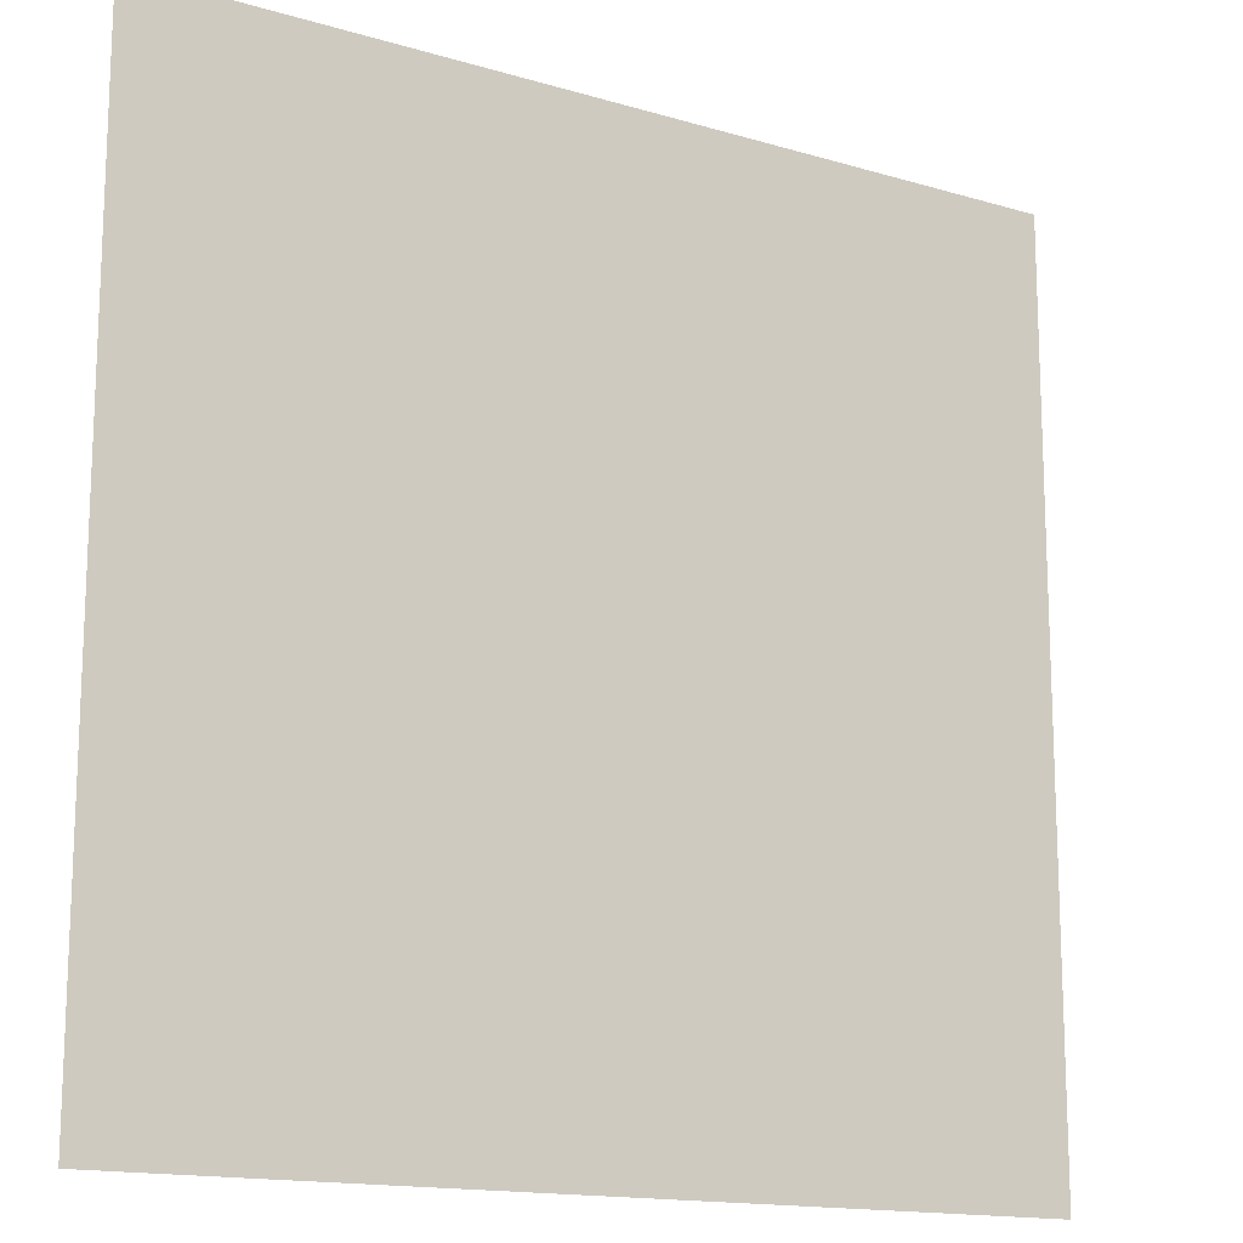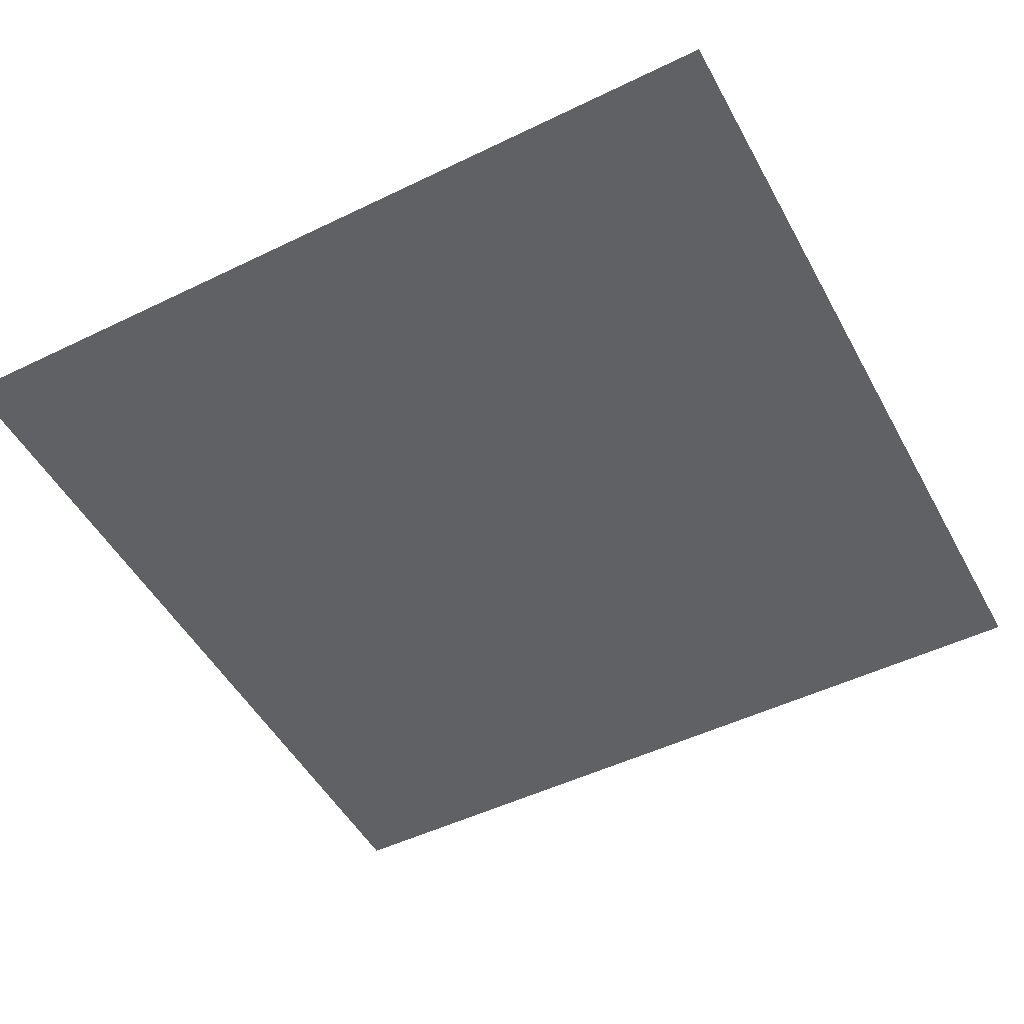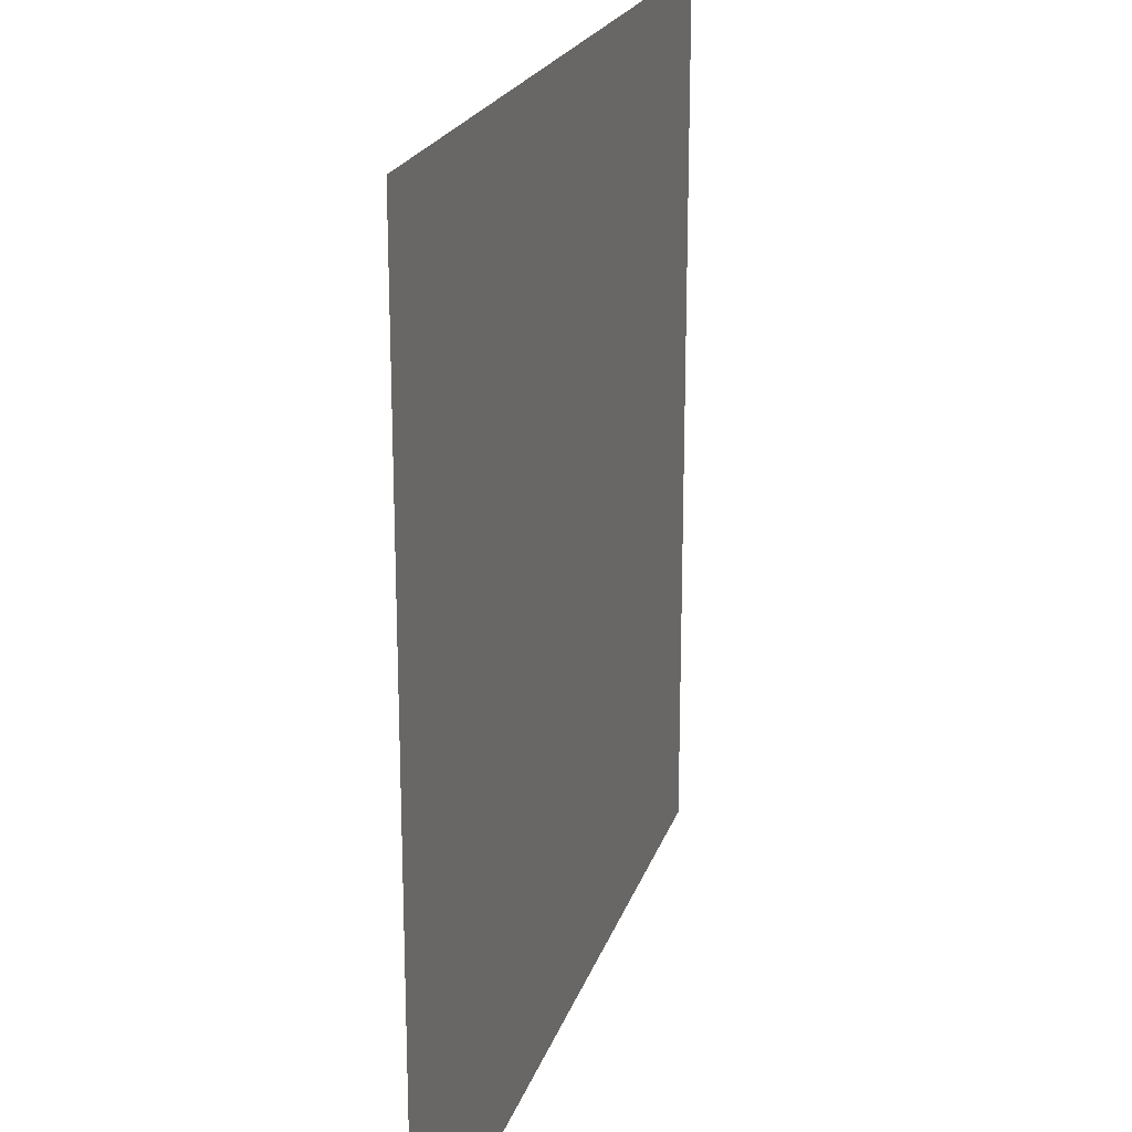
<metadata>
{"format":"obj","ext":"obj","renderer":"f3d","projection":"perspective","resolution":1024,"background":"white","views":[{"elev":-15.0,"azim":-32.7,"up":"+Y"},{"elev":-49.8,"azim":-152.1,"up":"+Z"},{"elev":21.1,"azim":-74.5,"up":"+Y"}]}
</metadata>
<code>
o MeshFridgeFreezerdoorB6_3_GeomSubset_6
v 0.005905 0.04764 -0.8953
v 0.005895 0.04764 -0.8953
v 0.005905 0.04765 -0.8953
v 0.005895 0.04765 -0.8953
v 0.005905 0.04764 -0.8953
v 0.005895 0.04764 -0.8953
v 0.005905 0.04765 -0.8953
v 0.005895 0.04765 -0.8953
v 0.005905 0.04764 -0.8953
v 0.005895 0.04764 -0.8953
v 0.005905 0.04765 -0.8953
v 0.005895 0.04765 -0.8953
v 0.005905 0.04764 -0.8953
v 0.005895 0.04764 -0.8953
v 0.005905 0.04765 -0.8953
v 0.005895 0.04765 -0.8953
v 0.005905 0.04764 -0.8953
v 0.005895 0.04764 -0.8953
v 0.005905 0.04765 -0.8953
v 0.005895 0.04765 -0.8953
v 0.005905 0.04764 -0.8953
v 0.005895 0.04764 -0.8953
v 0.005905 0.04765 -0.8953
v 0.005895 0.04765 -0.8953
v 0.005905 0.04764 -0.8953
v 0.005895 0.04764 -0.8953
v 0.005905 0.04765 -0.8953
v 0.005895 0.04765 -0.8953
v -0.4853 -0.2156 0.2976
v -0.491 -0.2156 0.3026
v 0.5007 -0.2156 0.3026
v 0.495 -0.2156 0.2976
v -0.4853 -0.346 0.2976
v 0.495 -0.346 0.2976
v -0.4865 -0.2078 0.3066
v -0.4808 -0.2078 0.3016
v 0.4905 -0.2078 0.3016
v 0.4961 -0.2078 0.3066
v -0.3793 -0.2085 0.3885
v -0.3842 -0.2085 0.3926
v 0.3938 -0.2085 0.3926
v 0.3889 -0.2085 0.3885
v 0.4721 -0.2156 0.8919
v 0.4979 -0.2156 0.8692
v 0.4676 -0.2078 0.8879
v 0.4934 -0.2078 0.8652
v 0.3915 -0.2072 0.7862
v 0.3691 -0.2072 0.8048
v -0.4625 -0.2156 0.8919
v -0.4883 -0.2156 0.8692
v -0.4837 -0.2078 0.8652
v -0.4579 -0.2078 0.8879
v -0.3595 -0.2072 0.8048
v -0.3818 -0.2072 0.7862
v 0.3849 -0.2072 0.7993
v -0.3752 -0.2072 0.7993
v -0.4807 -0.2156 0.8853
v -0.4761 -0.2078 0.8813
v 0.4858 -0.2078 0.8813
v 0.4903 -0.2156 0.8853
v -0.491 -0.3395 0.3026
v -0.486 -0.346 0.2982
v 0.4957 -0.346 0.2982
v 0.5007 -0.3395 0.3026
v 0.4979 -0.3395 0.8692
v 0.491 -0.346 0.868
v 0.4721 -0.3395 0.8919
v 0.4707 -0.346 0.8858
v -0.4625 -0.3395 0.8919
v -0.4611 -0.346 0.8858
v -0.4883 -0.3395 0.8692
v -0.4813 -0.346 0.868
v 0.4903 -0.3395 0.8853
v 0.4853 -0.346 0.8809
v -0.4807 -0.3395 0.8853
v -0.4757 -0.346 0.8809
v -0.498 -0.215 0.3807
v -0.5006 -0.2088 0.3807
v -0.4994 -0.2022 0.3808
v -0.4948 -0.197 0.3808
v -0.4879 -0.1946 0.3808
v -0.4807 -0.1957 0.3808
v -0.475 -0.1999 0.3808
v -0.4724 -0.2061 0.3807
v -0.4736 -0.2127 0.3807
v -0.4783 -0.2178 0.3807
v -0.4851 -0.2202 0.3807
v -0.4923 -0.2192 0.3807
v -0.498 -0.2153 0.4332
v -0.5006 -0.2091 0.4332
v -0.4994 -0.2025 0.4333
v -0.4948 -0.1973 0.4333
v -0.4879 -0.1949 0.4333
v -0.4807 -0.196 0.4333
v -0.475 -0.2001 0.4333
v -0.4724 -0.2064 0.4333
v -0.4736 -0.2129 0.4332
v -0.4783 -0.2181 0.4332
v -0.4851 -0.2205 0.4332
v -0.4923 -0.2195 0.4332
v -0.498 -0.215 0.7595
v -0.5006 -0.2088 0.7595
v -0.4994 -0.2022 0.7596
v -0.4948 -0.197 0.7596
v -0.4879 -0.1946 0.7596
v -0.4807 -0.1957 0.7596
v -0.475 -0.1999 0.7596
v -0.4724 -0.2061 0.7595
v -0.4736 -0.2127 0.7595
v -0.4783 -0.2178 0.7595
v -0.4851 -0.2202 0.7595
v -0.4923 -0.2192 0.7595
v -0.498 -0.2153 0.812
v -0.5006 -0.2091 0.812
v -0.4994 -0.2025 0.8121
v -0.4948 -0.1973 0.8121
v -0.4879 -0.1949 0.8121
v -0.4807 -0.196 0.8121
v -0.475 -0.2001 0.8121
v -0.4724 -0.2064 0.812
v -0.4736 -0.2129 0.812
v -0.4783 -0.2181 0.812
v -0.4851 -0.2205 0.812
v -0.4923 -0.2195 0.812
v -0.3384 -0.1602 0.4283
v -0.3384 -0.1602 0.5971
v 0.3478 -0.1602 0.5971
v 0.3478 -0.1602 0.4283
v -0.3349 -0.1492 0.4283
v -0.3349 -0.1492 0.5971
v 0.3443 -0.1492 0.5971
v 0.3443 -0.1492 0.4283
v 0.334 -0.1602 0.5971
v 0.334 -0.1602 0.4283
v 0.334 -0.1454 0.5971
v 0.334 -0.1454 0.4283
v -0.3249 -0.1602 0.4283
v -0.3249 -0.1602 0.5971
v -0.3249 -0.1454 0.5971
v -0.3249 -0.1454 0.4283
v -0.3384 -0.3061 0.4283
v -0.3384 -0.3061 0.5971
v 0.3478 -0.3061 0.5971
v 0.3478 -0.3061 0.4283
v 0.334 -0.3061 0.5971
v 0.334 -0.3061 0.4283
v -0.3249 -0.3061 0.4283
v -0.3249 -0.3061 0.5971
v -0.3696 -0.1914 0.3973
v -0.3746 -0.1914 0.4014
v 0.3842 -0.1914 0.4014
v 0.3793 -0.1914 0.3973
v -0.335 -0.1913 0.4262
v -0.34 -0.1912 0.4303
v 0.3497 -0.1912 0.4303
v 0.3447 -0.1913 0.4262
v -0.34 -0.3023 0.4307
v -0.335 -0.3023 0.4266
v 0.3447 -0.3023 0.4266
v 0.3497 -0.3023 0.4307
v 0.3594 -0.1888 0.7958
v 0.3819 -0.189 0.7771
v 0.3248 -0.189 0.767
v 0.3473 -0.1891 0.7483
v 0.3248 -0.3001 0.7674
v 0.3473 -0.3002 0.7487
v -0.3497 -0.1888 0.7958
v -0.3722 -0.189 0.7771
v -0.3151 -0.189 0.767
v -0.3377 -0.1891 0.7483
v -0.3377 -0.3002 0.7487
v -0.3151 -0.3001 0.7674
v -0.331 -0.1891 0.7615
v -0.331 -0.3001 0.762
v 0.3407 -0.3001 0.762
v 0.3407 -0.1891 0.7615
v -0.3656 -0.1889 0.7904
v 0.3752 -0.1889 0.7904
v 0.4381 -0.3749 0.3226
v 0.3809 -0.3749 0.3226
v 0.4357 -0.3915 0.3199
v 0.3833 -0.3915 0.3199
v 0.4349 -0.343 0.7722
v 0.3842 -0.343 0.7722
v 0.438 -0.3579 0.7712
v 0.381 -0.3579 0.7712
v 0.4362 -0.3711 0.3853
v 0.3828 -0.3711 0.3853
v 0.438 -0.3872 0.386
v 0.381 -0.3872 0.386
v 0.4381 -0.3631 0.3226
v 0.3809 -0.3631 0.3226
v 0.4349 -0.3625 0.3755
v 0.3842 -0.3625 0.3755
v 0.3842 -0.3509 0.6698
v 0.4349 -0.3509 0.6698
v 0.438 -0.3657 0.6698
v 0.381 -0.3657 0.6698
v 0.4185 -0.3438 0.8376
v 0.4358 -0.3438 0.815
v 0.3832 -0.3438 0.815
v 0.4006 -0.3438 0.8376
v 0.4372 -0.3567 0.8161
v 0.4171 -0.3567 0.8402
v 0.402 -0.3567 0.8402
v 0.3818 -0.3567 0.8161
v 0.3895 -0.3438 0.8313
v 0.3886 -0.3567 0.8334
v 0.4304 -0.3567 0.8334
v 0.4295 -0.3438 0.8313
v 0.43 -0.3944 0.332
v 0.3891 -0.3944 0.332
v 0.4322 -0.3624 0.7721
v 0.3868 -0.3624 0.7721
v 0.4322 -0.3916 0.3863
v 0.3868 -0.3916 0.3863
v 0.4322 -0.3702 0.6698
v 0.3868 -0.3702 0.6698
v 0.4333 -0.361 0.8141
v 0.4176 -0.361 0.8351
v 0.4014 -0.361 0.8351
v 0.3857 -0.361 0.8141
v 0.3914 -0.361 0.8294
v 0.4276 -0.361 0.8294
v 0.3868 -0.387 0.4713
v 0.3868 -0.3789 0.5787
v 0.4322 -0.3789 0.5787
v 0.4322 -0.387 0.4713
v 0.4349 -0.3678 0.4712
v 0.4349 -0.3596 0.5786
v 0.3842 -0.3596 0.5786
v 0.3842 -0.3678 0.4712
v 0.438 -0.3826 0.4712
v 0.438 -0.3744 0.5786
v 0.381 -0.3744 0.5786
v 0.381 -0.3826 0.4712
v 0.4358 -0.3475 0.3197
v 0.3832 -0.3475 0.3197
v 0.4347 -0.3476 0.3754
v 0.3843 -0.3476 0.3754
v 0.4313 -0.3424 0.3304
v 0.3878 -0.3424 0.3304
v 0.4313 -0.3423 0.3682
v 0.3878 -0.3423 0.3682
v 0.4096 -0.3932 0.3144
v 0.4096 -0.375 0.3109
v 0.4096 -0.3406 0.7747
v 0.4096 -0.3419 0.8346
v 0.4096 -0.3567 0.841
v 0.4096 -0.3419 0.3239
v 0.4096 -0.3418 0.3746
v 0.4096 -0.3627 0.7743
v 0.4096 -0.3706 0.6699
v 0.4096 -0.3636 0.3109
v 0.4096 -0.3688 0.3947
v 0.4096 -0.3624 0.3843
v 0.4096 -0.3485 0.6698
v 0.4096 -0.395 0.3258
v 0.4096 -0.3919 0.3864
v 0.4096 -0.3612 0.8319
v 0.4096 -0.3572 0.5786
v 0.4096 -0.3654 0.4712
v 0.4096 -0.3792 0.5787
v 0.4096 -0.3874 0.4713
v 0.4096 -0.3476 0.3841
v 0.4096 -0.346 0.314
v 0.4324 -0.3751 0.3113
v 0.3866 -0.3751 0.3113
v 0.4301 -0.3872 0.3117
v 0.3889 -0.3872 0.3117
v 0.4324 -0.3635 0.3113
v 0.3866 -0.3635 0.3113
v 0.4301 -0.3521 0.3116
v 0.3889 -0.3521 0.3116
v 0.4096 -0.3885 0.3113
v 0.4096 -0.3509 0.3113
v 0.3805 -0.3492 0.7999
v 0.3838 -0.3492 0.827
v 0.3813 -0.3492 0.8162
v 0.3823 -0.3602 0.7997
v 0.381 -0.3567 0.7998
v 0.3805 -0.3537 0.7233
v 0.3805 -0.3503 0.7712
v 0.3951 -0.3395 0.8164
v 0.3841 -0.3419 0.804
v 0.4385 -0.3492 0.7999
v 0.4367 -0.3602 0.7997
v 0.438 -0.3567 0.7998
v 0.4352 -0.3492 0.827
v 0.4376 -0.3492 0.8162
v 0.424 -0.3395 0.8164
v 0.4349 -0.3419 0.804
v 0.4385 -0.3537 0.7233
v 0.4385 -0.3503 0.7712
v 0.4385 -0.3817 0.3493
v 0.4367 -0.3926 0.3502
v 0.438 -0.3892 0.3495
v 0.4385 -0.3776 0.4257
v 0.4385 -0.3797 0.3859
v 0.4385 -0.3681 0.3493
v 0.4385 -0.3736 0.3493
v 0.4368 -0.383 0.3126
v 0.4381 -0.3831 0.3226
v 0.3805 -0.3817 0.3493
v 0.3805 -0.3681 0.3493
v 0.3805 -0.3736 0.3493
v 0.3805 -0.3776 0.4257
v 0.3805 -0.3797 0.3859
v 0.3823 -0.3926 0.3502
v 0.381 -0.3892 0.3495
v 0.3822 -0.383 0.3126
v 0.3809 -0.3831 0.3226
v 0.4241 -0.367 0.3843
v 0.4349 -0.3673 0.3756
v 0.4385 -0.3551 0.3493
v 0.4385 -0.3628 0.3493
v 0.4368 -0.3692 0.3126
v 0.4381 -0.369 0.3226
v 0.3822 -0.3692 0.3126
v 0.3809 -0.369 0.3226
v 0.3805 -0.3551 0.3493
v 0.3805 -0.3628 0.3493
v 0.3951 -0.367 0.3843
v 0.3842 -0.3673 0.3756
v 0.4241 -0.344 0.7233
v 0.4349 -0.3464 0.7233
v 0.4385 -0.3625 0.6242
v 0.4385 -0.3582 0.6698
v 0.4367 -0.3647 0.7233
v 0.438 -0.3613 0.7233
v 0.3823 -0.3647 0.7233
v 0.381 -0.3613 0.7233
v 0.3805 -0.3625 0.6242
v 0.3805 -0.3582 0.6698
v 0.3951 -0.344 0.7233
v 0.3842 -0.3464 0.7233
v 0.3866 -0.3419 0.8243
v 0.3951 -0.3492 0.8382
v 0.3883 -0.3492 0.8337
v 0.3854 -0.3602 0.8261
v 0.3842 -0.3567 0.8267
v 0.3951 -0.3419 0.8328
v 0.4063 -0.3492 0.8415
v 0.4018 -0.3492 0.8407
v 0.3959 -0.3602 0.8366
v 0.3953 -0.3567 0.8378
v 0.4336 -0.3602 0.8261
v 0.4348 -0.3567 0.8267
v 0.4239 -0.3492 0.8382
v 0.4307 -0.3492 0.8337
v 0.4324 -0.3419 0.8243
v 0.4231 -0.3602 0.8366
v 0.4237 -0.3567 0.8378
v 0.4128 -0.3492 0.8415
v 0.4172 -0.3492 0.8407
v 0.424 -0.3419 0.8328
v 0.3896 -0.3602 0.8324
v 0.3968 -0.3616 0.8147
v 0.389 -0.3612 0.8228
v 0.3831 -0.3602 0.8158
v 0.4065 -0.3602 0.8397
v 0.4023 -0.3602 0.8389
v 0.3966 -0.3612 0.8303
v 0.4294 -0.3602 0.8324
v 0.4222 -0.3616 0.8147
v 0.4224 -0.3612 0.8303
v 0.4126 -0.3602 0.8397
v 0.4167 -0.3602 0.8389
v 0.4359 -0.3602 0.8158
v 0.43 -0.3612 0.8228
v 0.4367 -0.3613 0.7712
v 0.4322 -0.3612 0.8034
v 0.4367 -0.3735 0.6243
v 0.4367 -0.3692 0.6698
v 0.4223 -0.3661 0.7234
v 0.4322 -0.3657 0.7233
v 0.4232 -0.3946 0.3161
v 0.4333 -0.3941 0.3247
v 0.4223 -0.3939 0.3511
v 0.4322 -0.3935 0.3509
v 0.4367 -0.3886 0.4257
v 0.4367 -0.3906 0.3861
v 0.3823 -0.3886 0.4257
v 0.3823 -0.3906 0.3861
v 0.3969 -0.3939 0.3511
v 0.3868 -0.3935 0.3509
v 0.396 -0.3946 0.3161
v 0.3857 -0.3941 0.3247
v 0.3823 -0.3613 0.7712
v 0.3969 -0.3661 0.7234
v 0.3868 -0.3657 0.7233
v 0.3823 -0.3735 0.6243
v 0.3823 -0.3692 0.6698
v 0.3868 -0.3612 0.8034
v 0.3969 -0.3749 0.6243
v 0.3868 -0.3746 0.6243
v 0.3823 -0.3822 0.525
v 0.3823 -0.3779 0.5787
v 0.381 -0.3701 0.6243
v 0.3823 -0.386 0.4713
v 0.3969 -0.39 0.4258
v 0.3868 -0.3896 0.4258
v 0.381 -0.3852 0.4257
v 0.438 -0.3701 0.6243
v 0.4367 -0.3822 0.525
v 0.4367 -0.3779 0.5787
v 0.4223 -0.3749 0.6243
v 0.4322 -0.3746 0.6243
v 0.4367 -0.386 0.4713
v 0.438 -0.3852 0.4257
v 0.4223 -0.39 0.4258
v 0.4322 -0.3896 0.4258
v 0.3805 -0.3712 0.5249
v 0.3805 -0.3669 0.5786
v 0.3951 -0.3529 0.6242
v 0.3842 -0.3553 0.6242
v 0.3805 -0.375 0.4712
v 0.3951 -0.368 0.4257
v 0.3842 -0.3704 0.4257
v 0.4241 -0.3529 0.6242
v 0.4349 -0.3553 0.6242
v 0.4385 -0.3712 0.5249
v 0.4385 -0.3669 0.5786
v 0.4385 -0.375 0.4712
v 0.4241 -0.368 0.4257
v 0.4349 -0.3704 0.4257
v 0.438 -0.3788 0.5249
v 0.4241 -0.3616 0.5249
v 0.4349 -0.364 0.5249
v 0.3951 -0.3616 0.5249
v 0.3842 -0.364 0.5249
v 0.381 -0.3788 0.5249
v 0.4223 -0.3836 0.525
v 0.4322 -0.3832 0.525
v 0.3969 -0.3836 0.525
v 0.3868 -0.3832 0.525
v 0.4241 -0.3549 0.3843
v 0.4349 -0.355 0.3755
v 0.4378 -0.3437 0.3493
v 0.4383 -0.3477 0.3493
v 0.4368 -0.356 0.3126
v 0.4381 -0.3553 0.3226
v 0.3822 -0.356 0.3126
v 0.3809 -0.3553 0.3226
v 0.3812 -0.3437 0.3493
v 0.3807 -0.3477 0.3493
v 0.3951 -0.3549 0.3843
v 0.3842 -0.355 0.3755
v 0.4237 -0.3436 0.3835
v 0.4343 -0.3436 0.375
v 0.4234 -0.3413 0.3492
v 0.4338 -0.3419 0.3493
v 0.4237 -0.3438 0.315
v 0.4343 -0.3437 0.3235
v 0.3954 -0.3438 0.315
v 0.3848 -0.3437 0.3235
v 0.3958 -0.3413 0.3492
v 0.3852 -0.3419 0.3493
v 0.3954 -0.3436 0.3835
v 0.3848 -0.3436 0.375
v 0.4224 -0.3568 0.3109
v 0.3967 -0.3568 0.3109
v 0.4096 -0.3568 0.3109
v 0.4224 -0.3692 0.3109
v 0.4224 -0.3636 0.3109
v 0.4324 -0.3566 0.3113
v 0.4232 -0.3478 0.3126
v 0.4226 -0.3509 0.3113
v 0.3959 -0.3478 0.3126
v 0.3965 -0.3509 0.3113
v 0.3866 -0.3566 0.3113
v 0.3967 -0.3692 0.3109
v 0.3967 -0.3636 0.3109
v 0.4096 -0.3395 0.8138
v 0.4035 -0.3419 0.8352
v 0.3951 -0.3406 0.7753
v 0.424 -0.3406 0.7753
v 0.4156 -0.3419 0.8352
v 0.4128 -0.3567 0.841
v 0.4096 -0.3492 0.8415
v 0.4064 -0.3567 0.841
v 0.3957 -0.3418 0.3746
v 0.3957 -0.3419 0.3239
v 0.4096 -0.3413 0.3492
v 0.4235 -0.3419 0.3239
v 0.4235 -0.3418 0.3746
v 0.3969 -0.3706 0.6699
v 0.3969 -0.3627 0.7749
v 0.4096 -0.3661 0.7234
v 0.4223 -0.3627 0.7749
v 0.4223 -0.3706 0.6699
v 0.4096 -0.3692 0.3109
v 0.4224 -0.3822 0.3109
v 0.4224 -0.375 0.3109
v 0.4324 -0.3692 0.3113
v 0.3866 -0.3692 0.3113
v 0.3967 -0.3822 0.3109
v 0.3967 -0.375 0.3109
v 0.4241 -0.3624 0.3843
v 0.4241 -0.3688 0.3947
v 0.4096 -0.367 0.3843
v 0.3951 -0.3688 0.3947
v 0.3951 -0.3624 0.3843
v 0.4241 -0.3485 0.6698
v 0.4096 -0.344 0.7233
v 0.3951 -0.3485 0.6698
v 0.4223 -0.3919 0.3864
v 0.4225 -0.395 0.3258
v 0.4096 -0.3939 0.3511
v 0.3967 -0.395 0.3258
v 0.3969 -0.3919 0.3864
v 0.4096 -0.3616 0.812
v 0.4149 -0.3612 0.8325
v 0.4042 -0.3612 0.8325
v 0.4096 -0.3602 0.8397
v 0.4232 -0.3917 0.3126
v 0.4236 -0.3932 0.3144
v 0.4096 -0.3946 0.3161
v 0.3959 -0.3917 0.3126
v 0.3955 -0.3932 0.3144
v 0.4241 -0.3572 0.5786
v 0.4096 -0.3529 0.6242
v 0.3951 -0.3572 0.5786
v 0.4241 -0.3654 0.4712
v 0.4096 -0.368 0.4257
v 0.3951 -0.3654 0.4712
v 0.3969 -0.3792 0.5787
v 0.4096 -0.3749 0.6243
v 0.4223 -0.3792 0.5787
v 0.3969 -0.3874 0.4713
v 0.4096 -0.39 0.4258
v 0.4223 -0.3874 0.4713
v 0.4096 -0.3836 0.525
v 0.4096 -0.3616 0.5249
v 0.424 -0.3476 0.3841
v 0.4096 -0.3549 0.3843
v 0.3952 -0.3476 0.3841
v 0.4096 -0.3822 0.3109
v 0.4226 -0.3885 0.3113
v 0.4324 -0.3824 0.3113
v 0.3866 -0.3824 0.3113
v 0.3965 -0.3885 0.3113
v 0.4096 -0.3436 0.3835
v 0.3954 -0.346 0.314
v 0.4096 -0.3438 0.315
v 0.4238 -0.346 0.314
v 0.4368 -0.3752 0.3126
v 0.4334 -0.3895 0.3126
v 0.4368 -0.3634 0.3126
v 0.4334 -0.3499 0.3126
v 0.4096 -0.3478 0.3126
v 0.3856 -0.3499 0.3126
v 0.3822 -0.3634 0.3126
v 0.3822 -0.3752 0.3126
v 0.3856 -0.3895 0.3126
v 0.4096 -0.3917 0.3126
f 25 26 28 27

</code>
